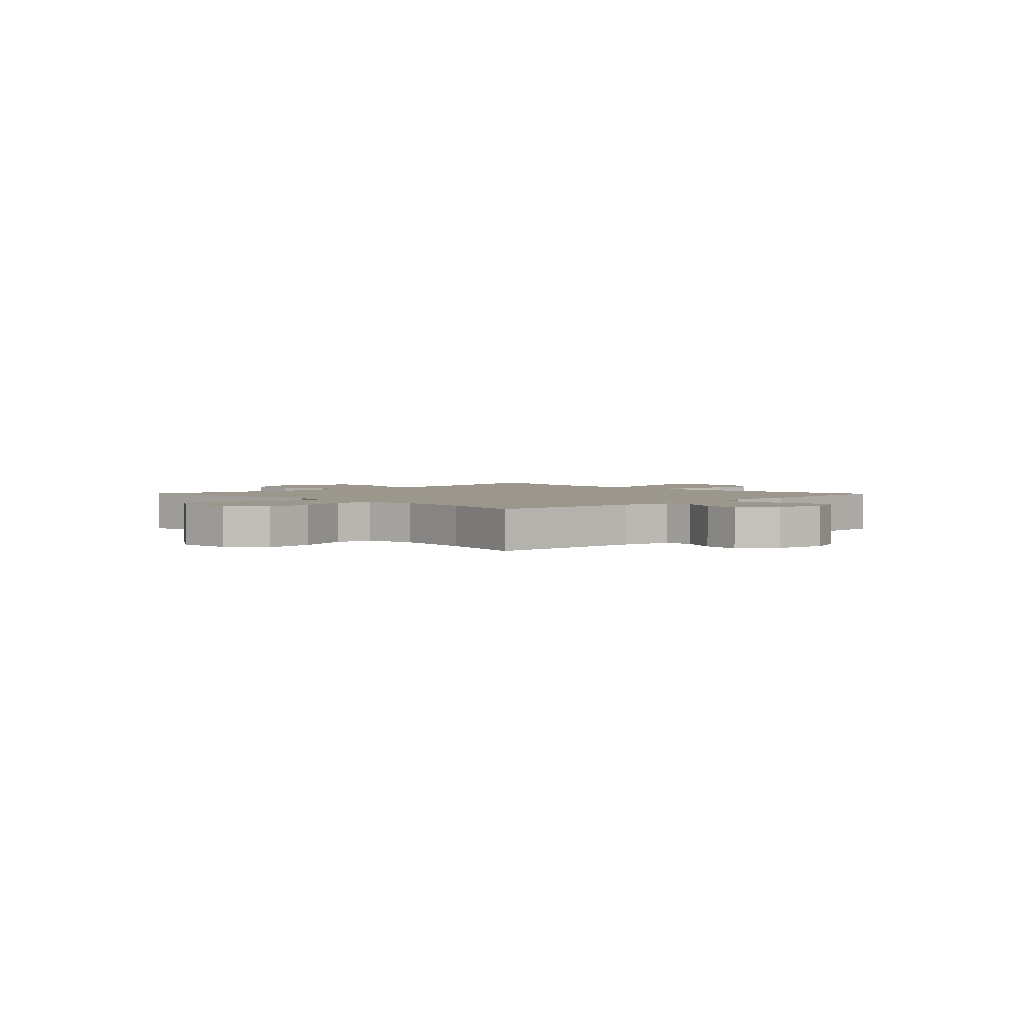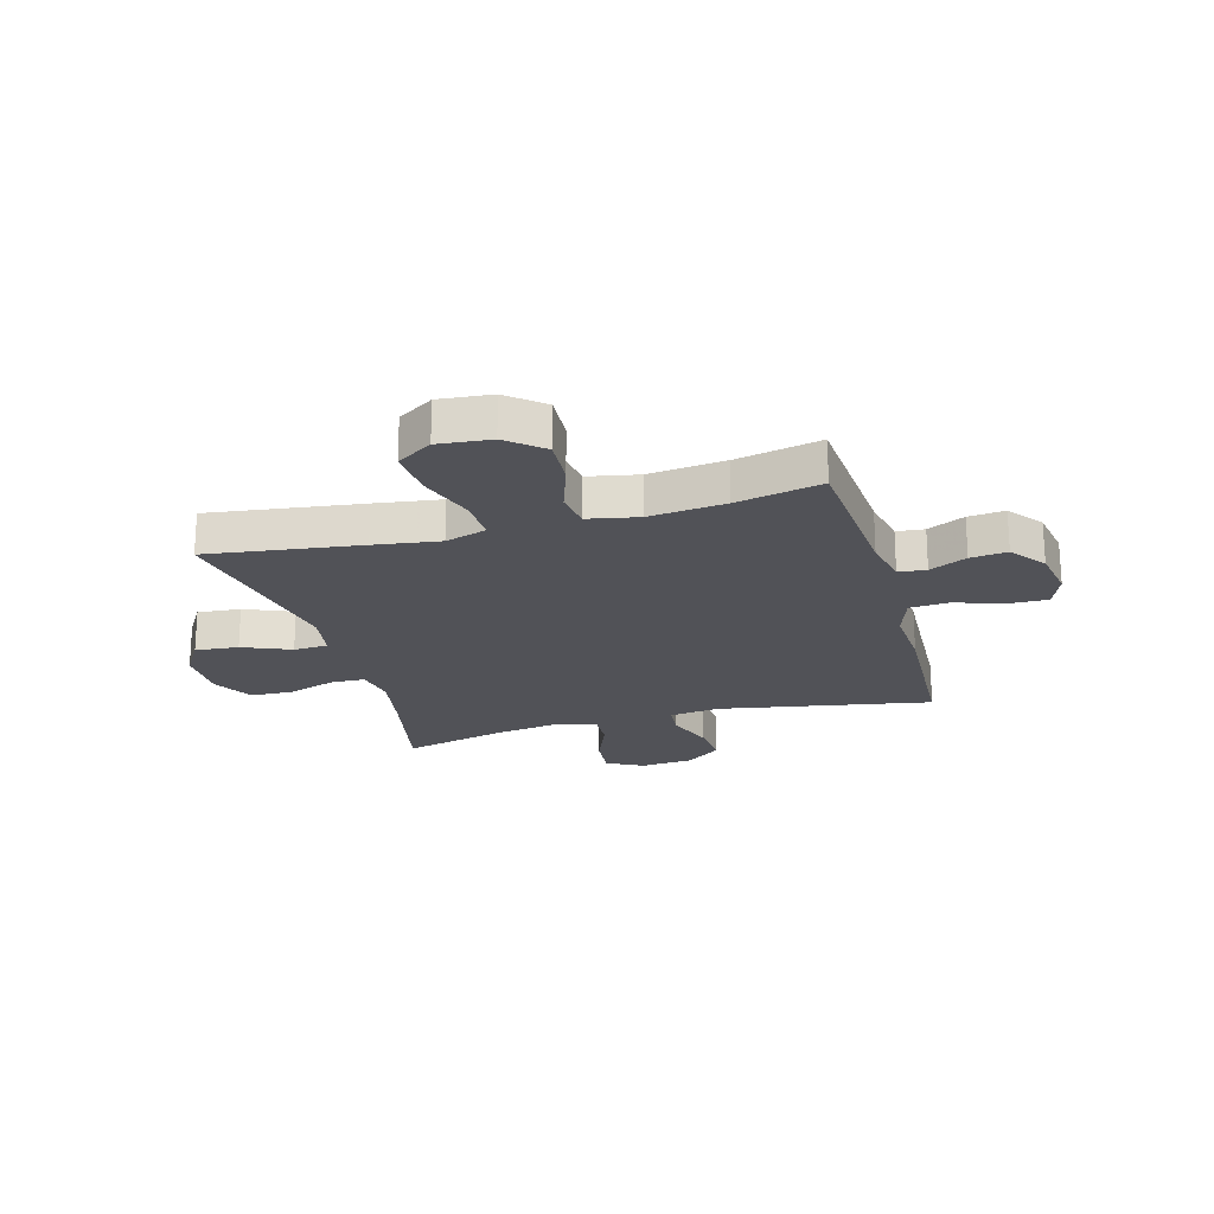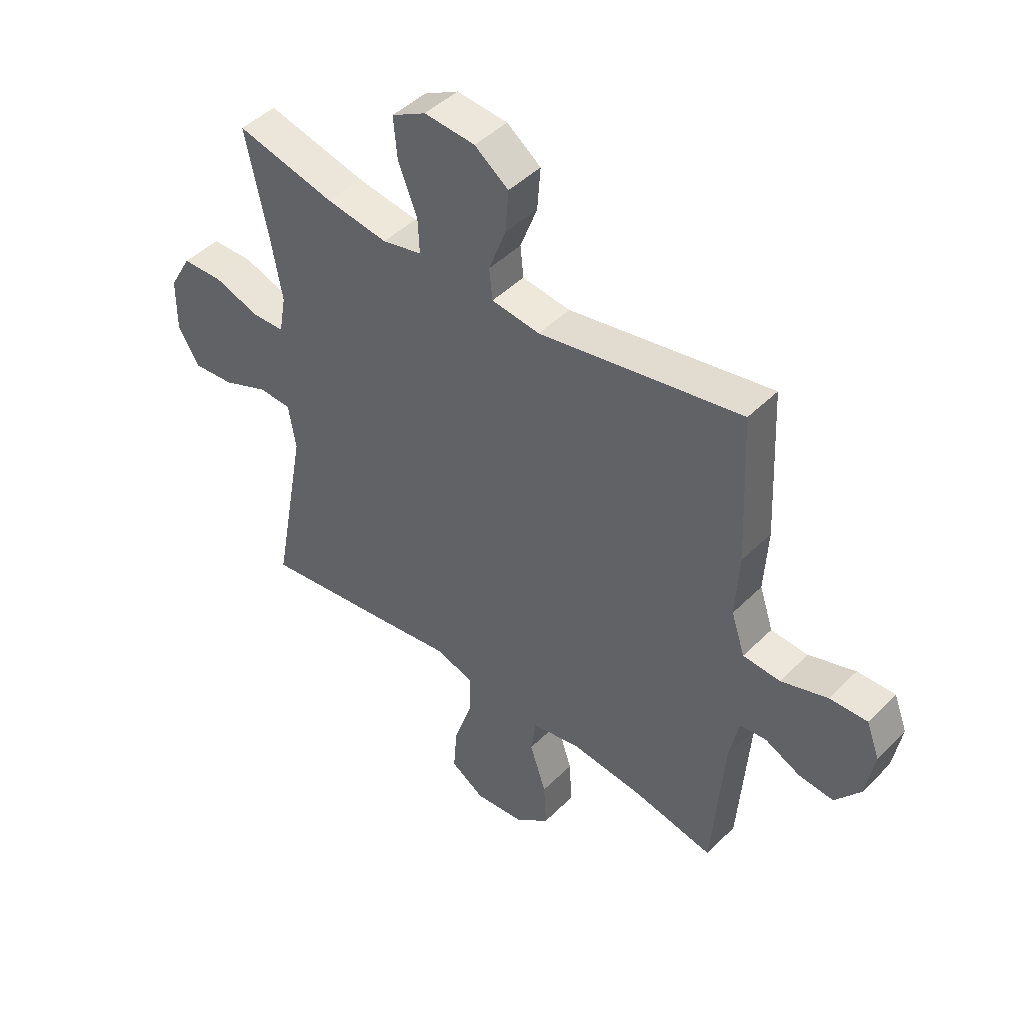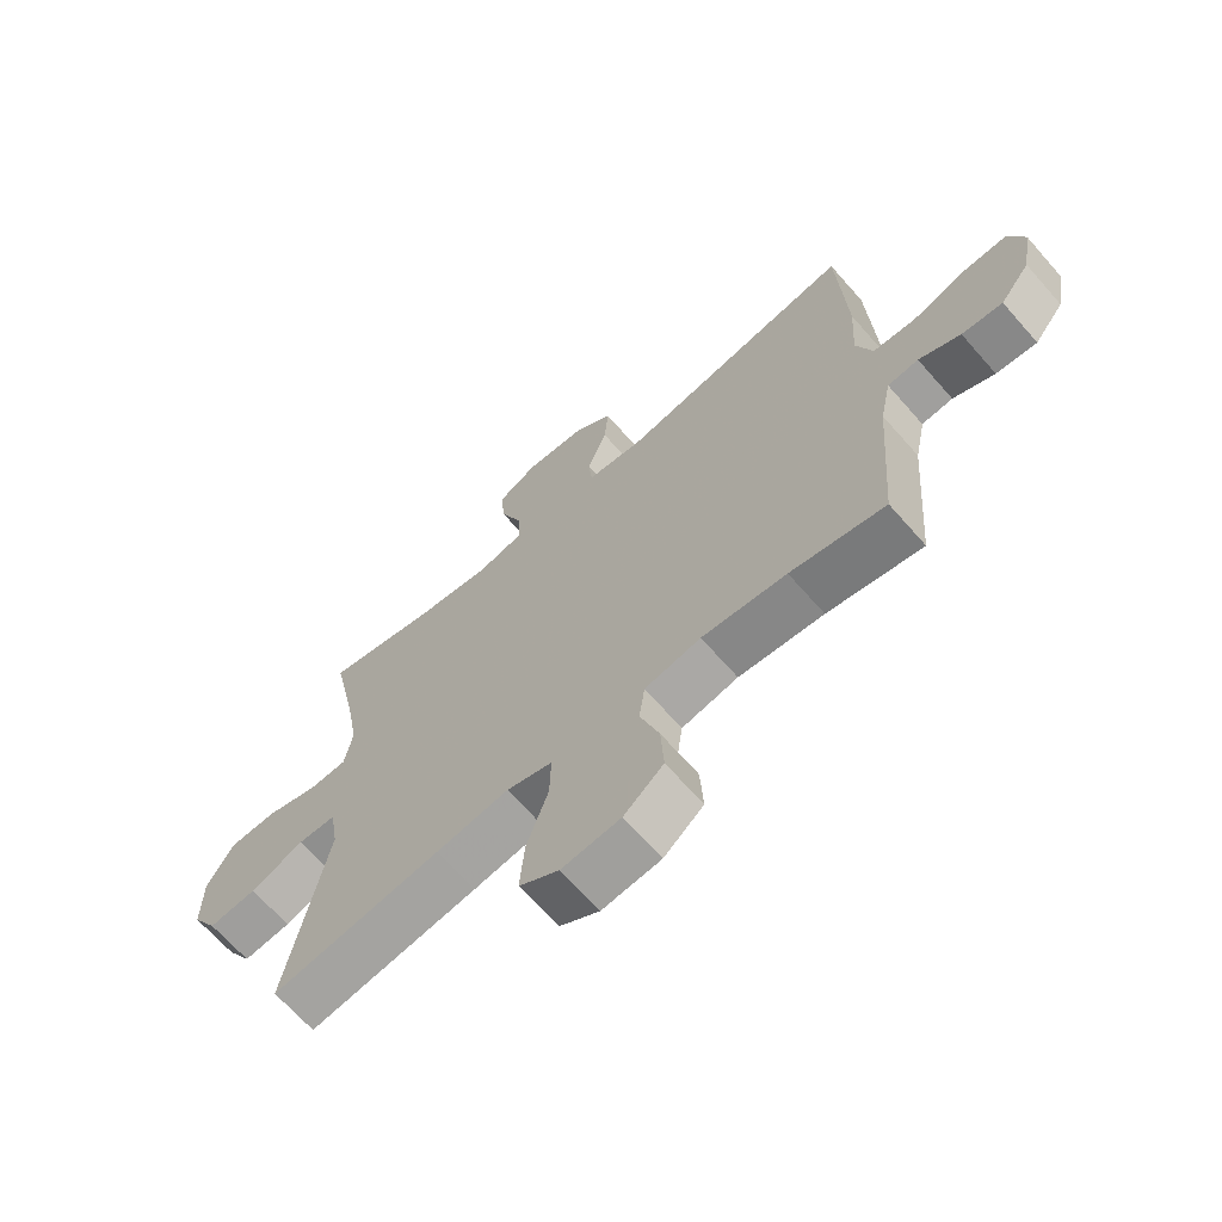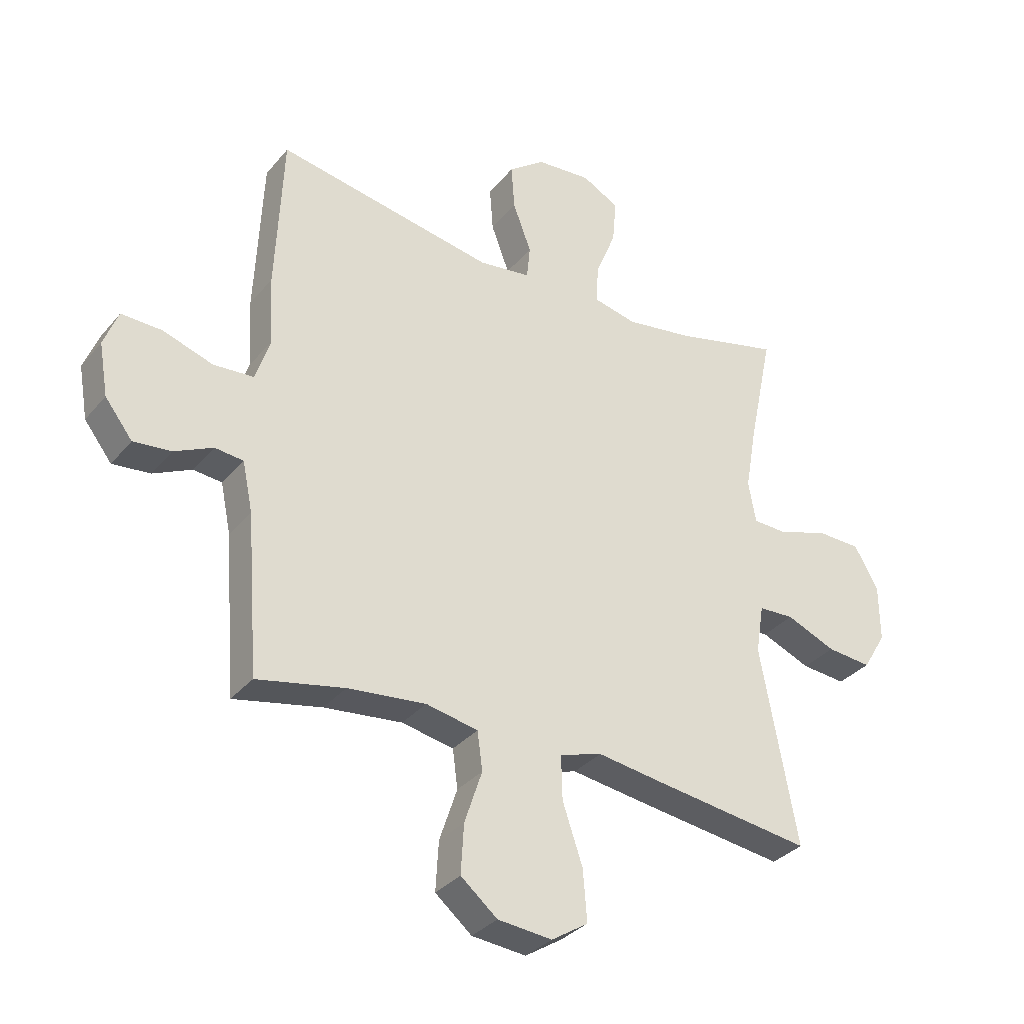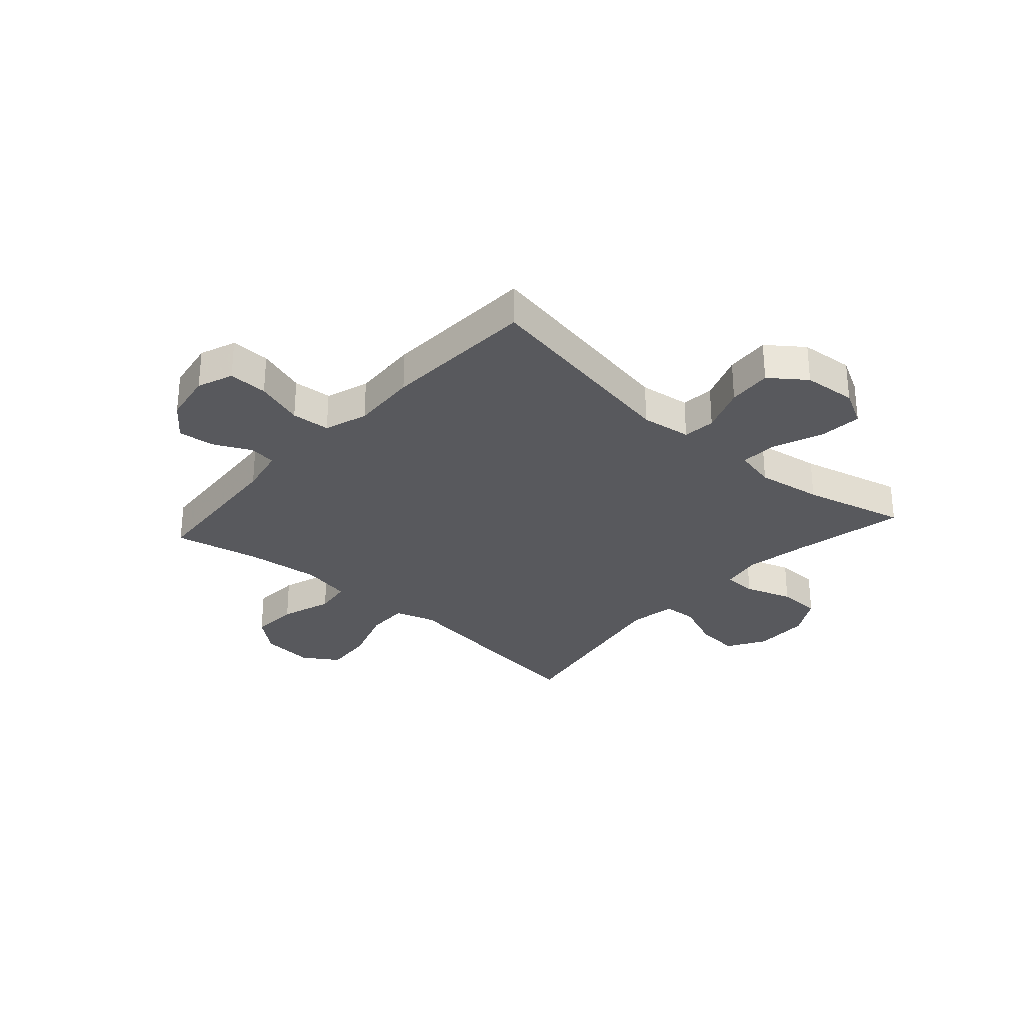
<metadata>
{"format":"obj","ext":"obj","renderer":"f3d","projection":"perspective","resolution":1024,"background":"white","views":[{"elev":2.6,"azim":-134.3,"up":"+Y"},{"elev":-21.5,"azim":-164.4,"up":"+Y"},{"elev":45.5,"azim":-138.6,"up":"+Z"},{"elev":-67.3,"azim":-138.7,"up":"+Z"},{"elev":-33.2,"azim":-33.2,"up":"+Z"},{"elev":-29.8,"azim":-41.7,"up":"+Y"}]}
</metadata>
<code>
v -0.5 0.07 -0.5
v -0.521 0.07 -0.223
v -0.539 0.07 -0.136
v -0.589 0.07 -0.131
v -0.656 0.07 -0.163
v -0.722 0.07 -0.17
v -0.77 0.07 -0.108
v -0.786 0.07 -0.016
v -0.761 0.07 0.049
v -0.69 0.07 0.047
v -0.602 0.07 0.018
v -0.532 0.07 0.023
v -0.506 0.07 0.101
v -0.513 0.07 0.221
v -0.5 0.07 0.5
v -0.117 0.07 0.431
v -0.026 0.07 0.443
v -0.02 0.07 0.502
v -0.052 0.07 0.587
v -0.058 0.07 0.667
v 0.006 0.07 0.715
v 0.102 0.07 0.723
v 0.167 0.07 0.688
v 0.16 0.07 0.61
v 0.124 0.07 0.52
v 0.121 0.07 0.453
v 0.196 0.07 0.436
v 0.314 0.07 0.454
v 0.5 0.07 0.5
v 0.457 0.07 0.295
v 0.437 0.07 0.181
v 0.45 0.07 0.108
v 0.511 0.07 0.106
v 0.597 0.07 0.135
v 0.675 0.07 0.133
v 0.717 0.07 0.06
v 0.718 0.07 -0.041
v 0.677 0.07 -0.109
v 0.599 0.07 -0.102
v 0.512 0.07 -0.066
v 0.45 0.07 -0.069
v 0.436 0.07 -0.155
v 0.5 0.07 -0.5
v 0.225 0.07 -0.463
v 0.107 0.07 -0.446
v 0.033 0.07 -0.469
v 0.035 0.07 -0.546
v 0.07 0.07 -0.649
v 0.077 0.07 -0.738
v 0.013 0.07 -0.779
v -0.082 0.07 -0.77
v -0.146 0.07 -0.717
v -0.141 0.07 -0.631
v -0.11 0.07 -0.538
v -0.119 0.07 -0.471
v -0.21 0.07 -0.453
v -0.347 0.07 -0.468
v -0.5 0 -0.5
v -0.521 0 -0.223
v -0.539 0 -0.136
v -0.589 0 -0.131
v -0.656 0 -0.163
v -0.722 0 -0.17
v -0.77 0 -0.108
v -0.786 0 -0.016
v -0.761 0 0.049
v -0.69 0 0.047
v -0.602 0 0.018
v -0.532 0 0.023
v -0.506 0 0.101
v -0.513 0 0.221
v -0.5 0 0.5
v -0.117 0 0.431
v -0.026 0 0.443
v -0.02 0 0.502
v -0.052 0 0.587
v -0.058 0 0.667
v 0.006 0 0.715
v 0.102 0 0.723
v 0.167 0 0.688
v 0.16 0 0.61
v 0.124 0 0.52
v 0.121 0 0.453
v 0.196 0 0.436
v 0.314 0 0.454
v 0.5 0 0.5
v 0.457 0 0.295
v 0.437 0 0.181
v 0.45 0 0.108
v 0.511 0 0.106
v 0.597 0 0.135
v 0.675 0 0.133
v 0.717 0 0.06
v 0.718 0 -0.041
v 0.677 0 -0.109
v 0.599 0 -0.102
v 0.512 0 -0.066
v 0.45 0 -0.069
v 0.436 0 -0.155
v 0.5 0 -0.5
v 0.225 0 -0.463
v 0.107 0 -0.446
v 0.033 0 -0.469
v 0.035 0 -0.546
v 0.07 0 -0.649
v 0.077 0 -0.738
v 0.013 0 -0.779
v -0.082 0 -0.77
v -0.146 0 -0.717
v -0.141 0 -0.631
v -0.11 0 -0.538
v -0.119 0 -0.471
v -0.21 0 -0.453
v -0.347 0 -0.468
f 51 52 53 54
f 49 50 51 54
f 47 48 49 54
f 46 47 54 55
f 45 46 55 56
f 42 43 44 45
f 41 42 45 56
f 37 38 39 40
f 37 40 41
f 36 37 41
f 33 34 35 36
f 32 33 36 41
f 31 32 41 56
f 28 29 30
f 27 28 30 31
f 26 27 31 56
f 22 23 24 25
f 18 19 20 21
f 17 18 21 22
f 13 14 15 16
f 12 13 16 17
f 8 9 10 11
f 8 11 12
f 7 8 12
f 4 5 6 7
f 3 4 7 12
f 2 3 12 17
f 57 1 2 17
f 25 26 56 57
f 17 22 25 57
f 111 110 109 108
f 111 108 107 106
f 111 106 105 104
f 112 111 104 103
f 113 112 103 102
f 102 101 100 99
f 113 102 99 98
f 97 96 95 94
f 98 97 94
f 98 94 93
f 93 92 91 90
f 98 93 90 89
f 113 98 89 88
f 87 86 85
f 88 87 85 84
f 113 88 84 83
f 82 81 80 79
f 78 77 76 75
f 79 78 75 74
f 73 72 71 70
f 74 73 70 69
f 68 67 66 65
f 69 68 65
f 69 65 64
f 64 63 62 61
f 69 64 61 60
f 74 69 60 59
f 74 59 58 114
f 114 113 83 82
f 114 82 79 74
f 1 58 59 2
f 2 59 60 3
f 3 60 61 4
f 4 61 62 5
f 5 62 63 6
f 6 63 64 7
f 7 64 65 8
f 8 65 66 9
f 9 66 67 10
f 10 67 68 11
f 11 68 69 12
f 12 69 70 13
f 13 70 71 14
f 14 71 72 15
f 15 72 73 16
f 16 73 74 17
f 17 74 75 18
f 18 75 76 19
f 19 76 77 20
f 20 77 78 21
f 21 78 79 22
f 22 79 80 23
f 23 80 81 24
f 24 81 82 25
f 25 82 83 26
f 26 83 84 27
f 27 84 85 28
f 28 85 86 29
f 29 86 87 30
f 30 87 88 31
f 31 88 89 32
f 32 89 90 33
f 33 90 91 34
f 34 91 92 35
f 35 92 93 36
f 36 93 94 37
f 37 94 95 38
f 38 95 96 39
f 39 96 97 40
f 40 97 98 41
f 41 98 99 42
f 42 99 100 43
f 43 100 101 44
f 44 101 102 45
f 45 102 103 46
f 46 103 104 47
f 47 104 105 48
f 48 105 106 49
f 49 106 107 50
f 50 107 108 51
f 51 108 109 52
f 52 109 110 53
f 53 110 111 54
f 54 111 112 55
f 55 112 113 56
f 56 113 114 57
f 57 114 58 1

</code>
